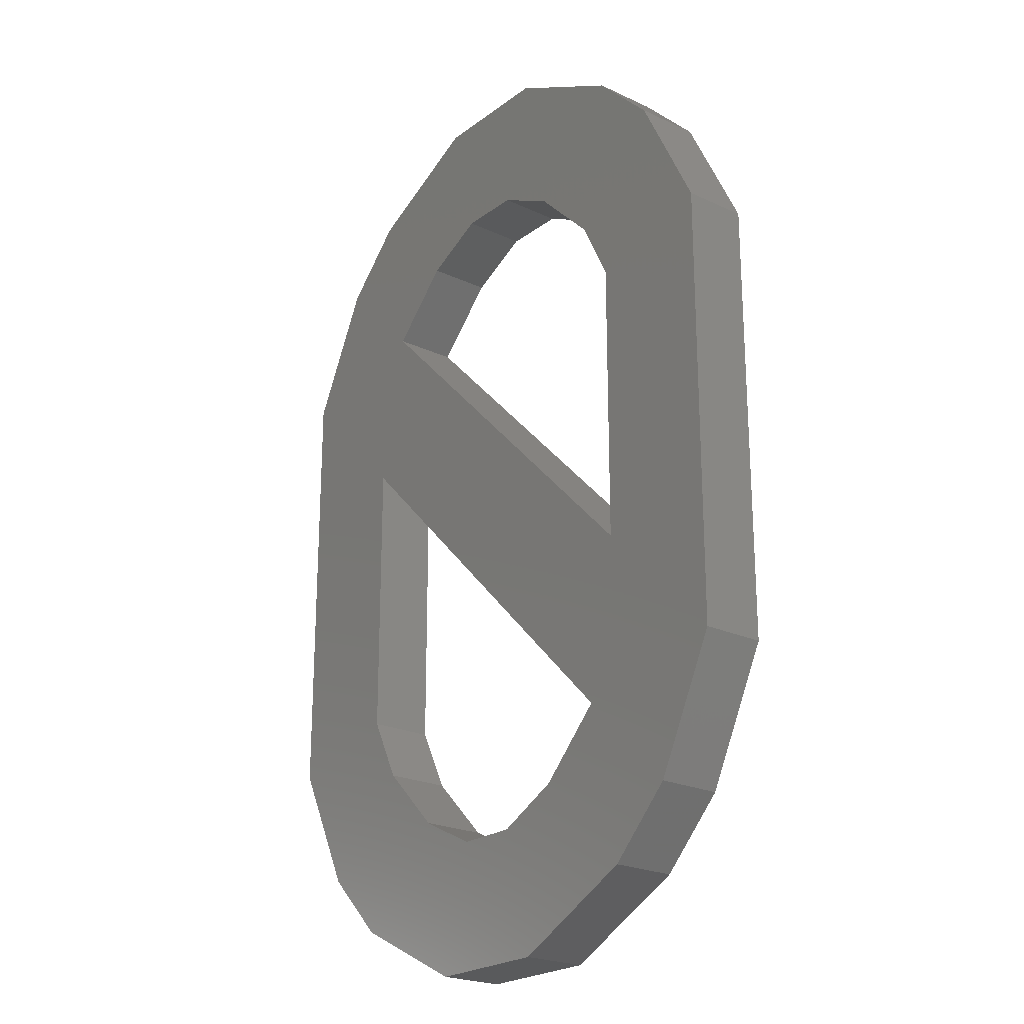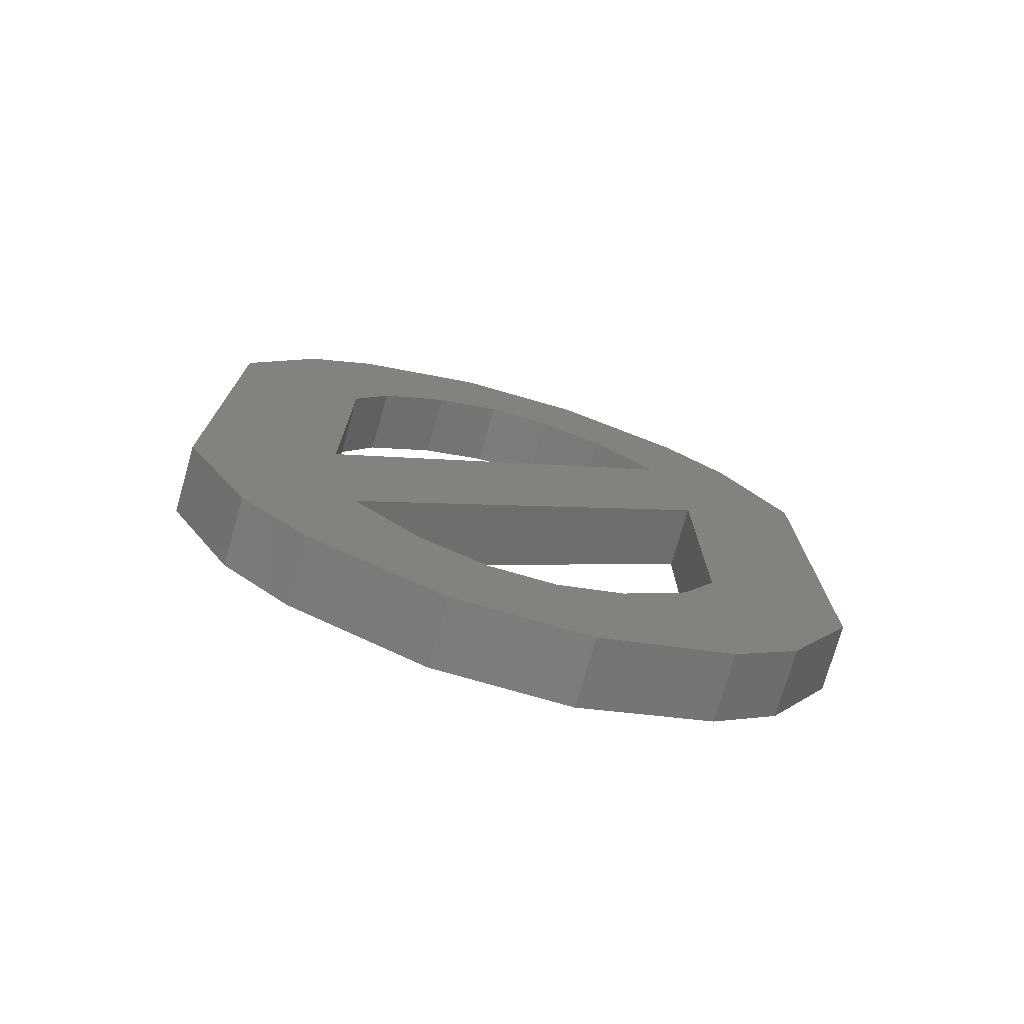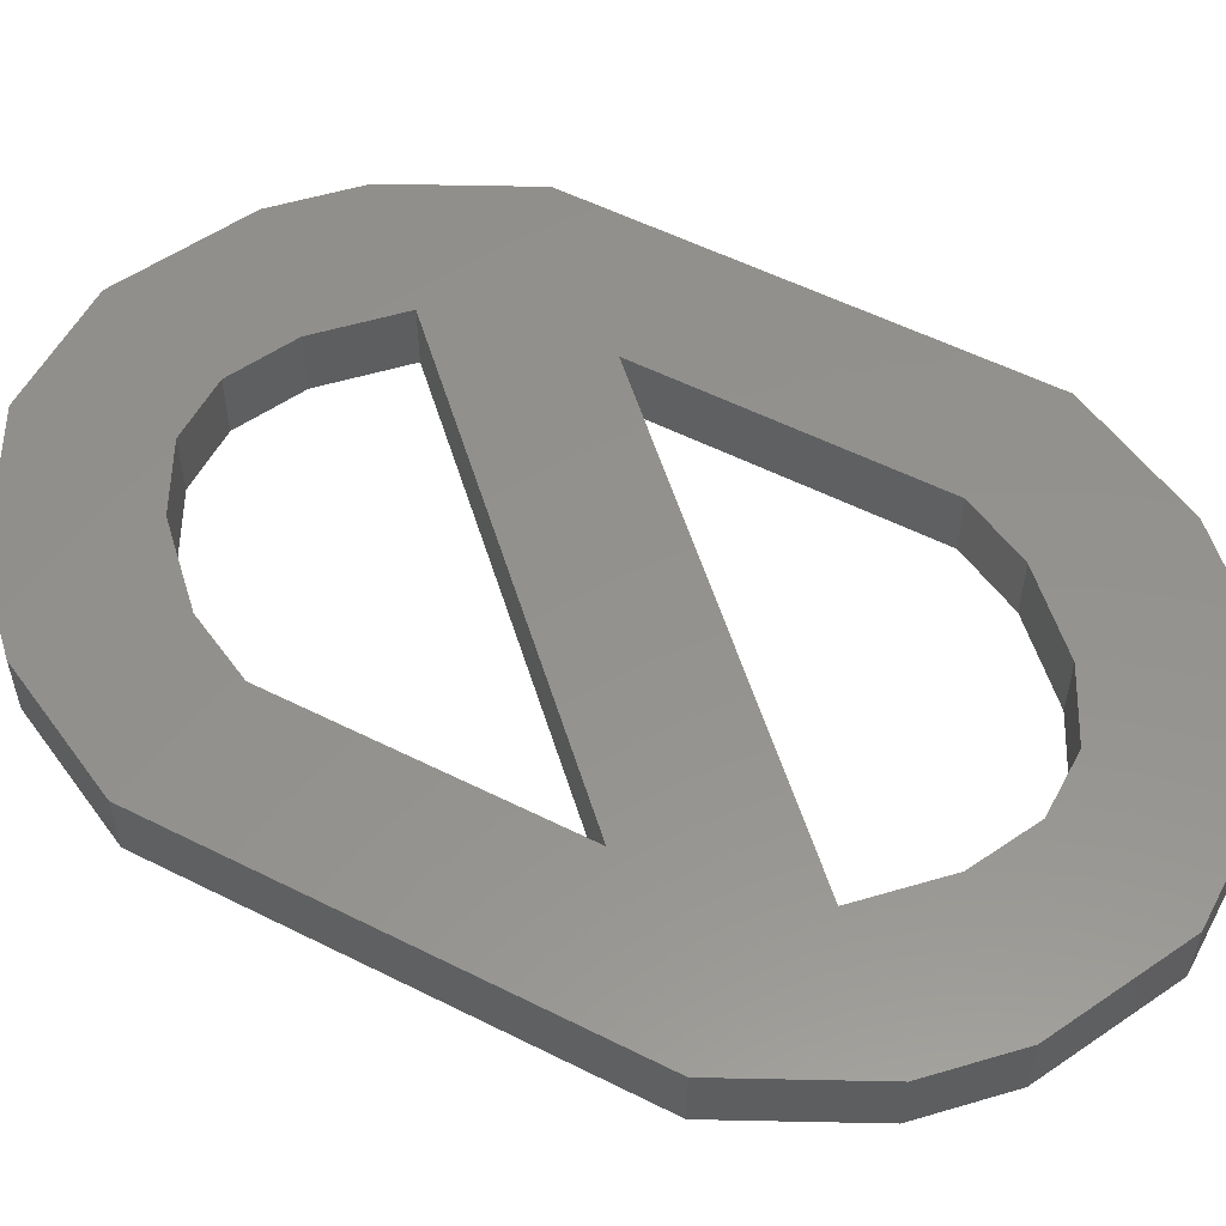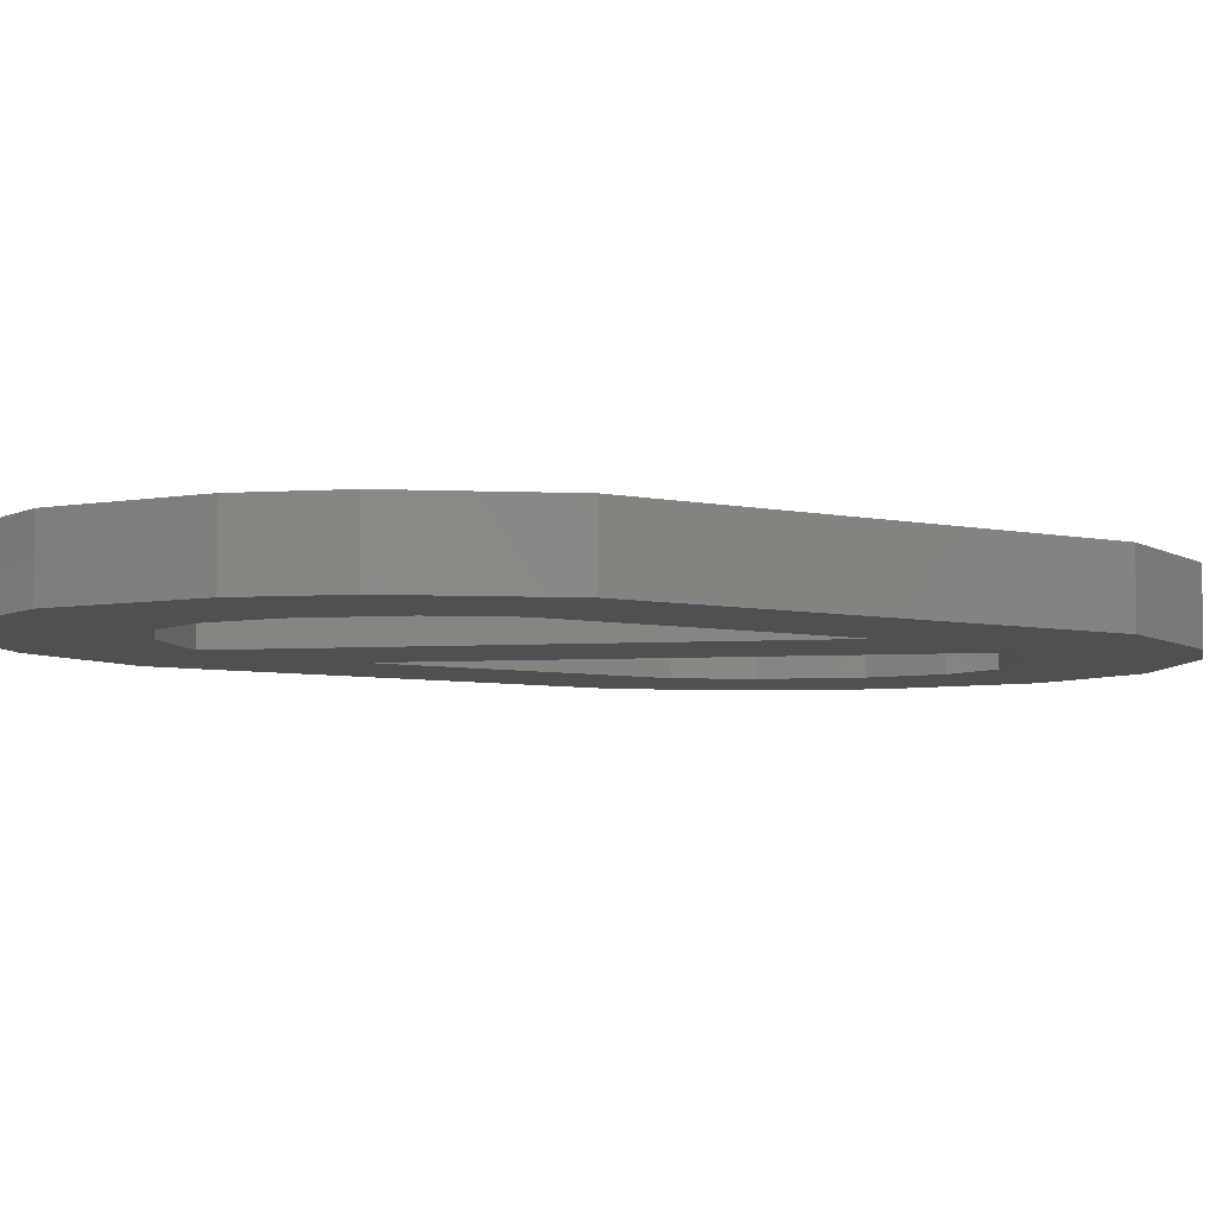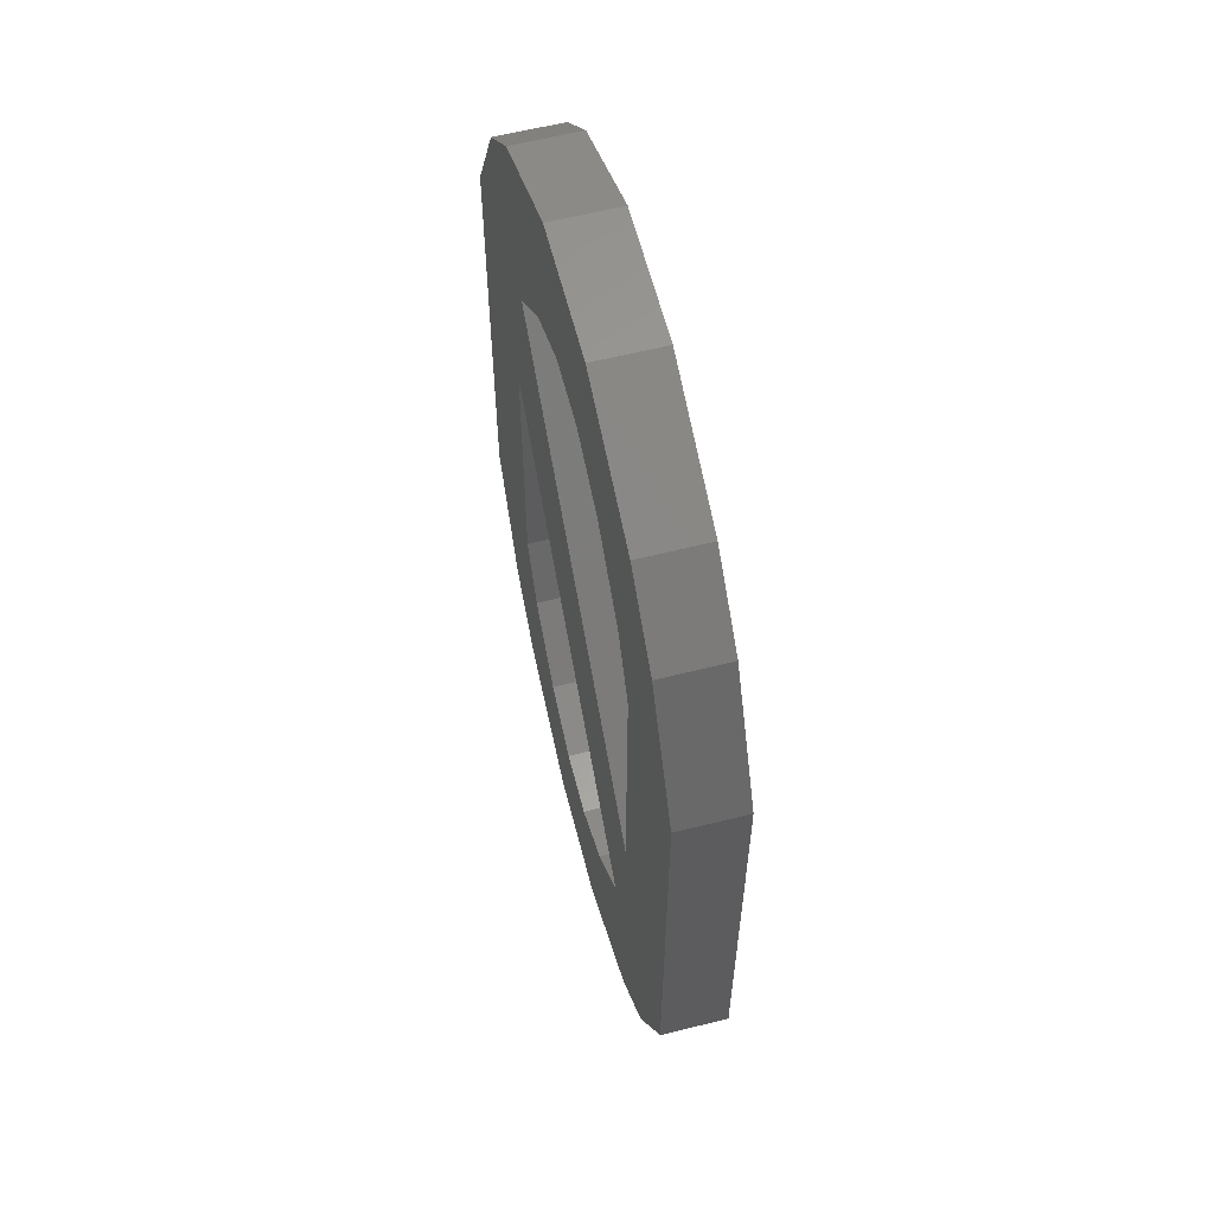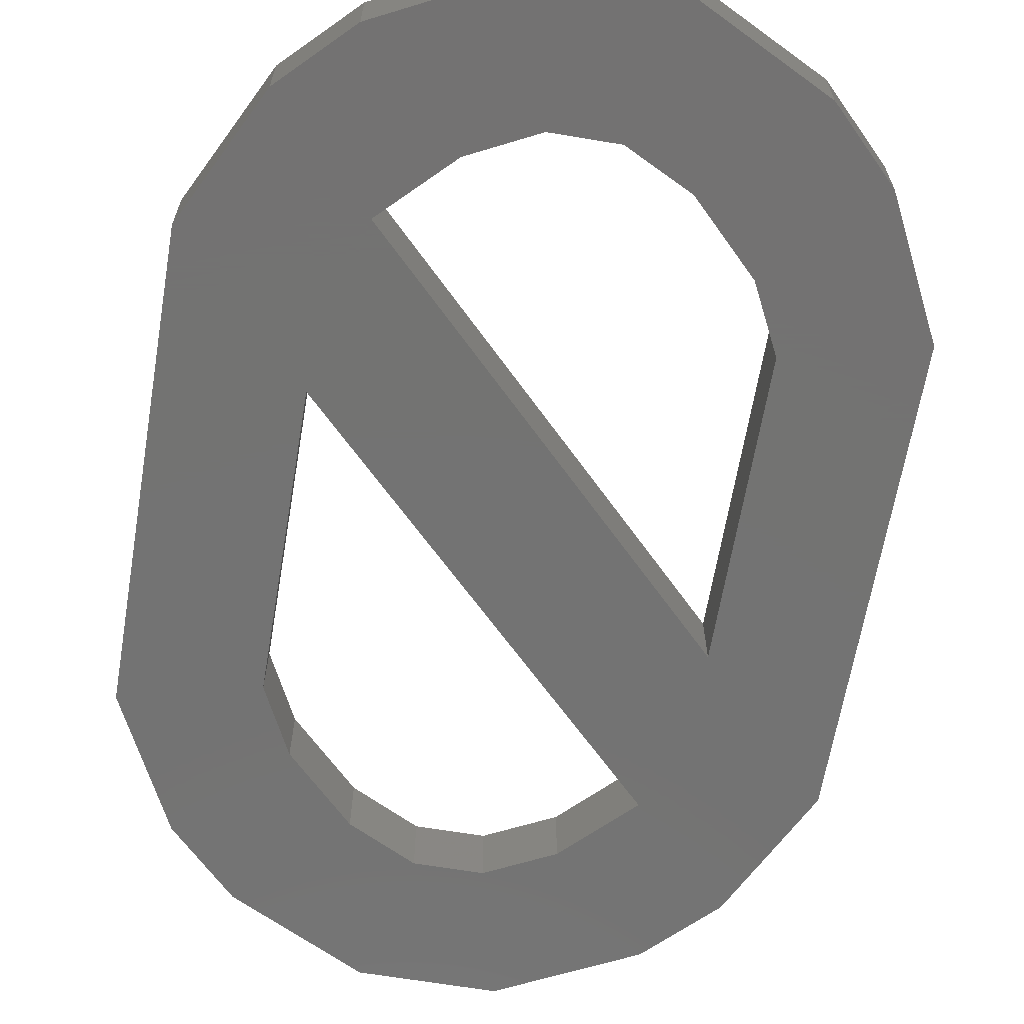
<metadata>
{"format":"stl","ext":"stl","renderer":"f3d","projection":"perspective","resolution":1024,"background":"white","views":[{"elev":-22.8,"azim":-128.6,"up":"+Y"},{"elev":-75.9,"azim":-16.0,"up":"+Y"},{"elev":55.7,"azim":-62.2,"up":"+Z"},{"elev":-5.6,"azim":56.0,"up":"+Z"},{"elev":60.9,"azim":-104.3,"up":"+Y"},{"elev":-65.0,"azim":170.4,"up":"+Z"}]}
</metadata>
<code>
# stl→obj: 68 verts, 144 faces
v 2.5 4 1
v -3 -1.5 1
v 3 1.5 1
v -2.5 -4 1
v -3 -3 1
v 3 3 1
v -5 3.5 1
v -3 3 1
v -2.5 4 1
v -4 5.5 1
v -0.5 5.5 1
v 1 7.5 1
v -1 7.5 1
v 1.5 5 1
v 3 6.5 1
v 5 -3.5 1
v 5 3.5 1
v 3 -3 1
v 4 -5.5 1
v 0.5 -5.5 1
v -1 -7.5 1
v 1 -7.5 1
v -1.5 -5 1
v -4 -5.5 1
v -3 -6.5 1
v -5 -3.5 1
v -1.5 5 1
v -3 6.5 1
v 4 5.5 1
v -0.5 -5.5 1
v 0.5 5.5 1
v 3 -6.5 1
v 1.5 -5 1
v 2.5 -4 1
v -4 -5.5 0
v -3 -6.5 0
v -1 -7.5 0
v 1 -7.5 0
v 3 -6.5 0
v -1.5 -5 0
v -2.5 -4 0
v -0.5 -5.5 0
v 0.5 -5.5 0
v 1.5 -5 0
v 4 -5.5 0
v 5 -3.5 0
v 3 -3 0
v 2.5 -4 0
v -5 -3.5 0
v 3 1.5 0
v -3 6.5 0
v -4 5.5 0
v -5 3.5 0
v -3 -1.5 0
v -3 3 0
v 2.5 4 0
v -2.5 4 0
v -1.5 5 0
v -0.5 5.5 0
v 0.5 5.5 0
v 1.5 5 0
v 4 5.5 0
v 3 6.5 0
v 5 3.5 0
v 1 7.5 0
v -1 7.5 0
v -3 -3 0
v 3 3 0
f 1 2 3
f 4 3 2
f 4 2 5
f 1 3 6
f 7 2 8
f 7 5 2
f 9 7 8
f 7 9 10
f 11 12 13
f 12 14 15
f 6 16 17
f 16 18 19
f 20 21 22
f 23 24 25
f 5 7 26
f 27 10 9
f 10 27 28
f 29 6 17
f 30 25 21
f 24 5 26
f 11 28 27
f 24 4 5
f 11 13 28
f 24 23 4
f 31 12 11
f 25 30 23
f 14 12 31
f 32 20 22
f 1 15 14
f 21 20 30
f 6 29 1
f 32 33 20
f 1 29 15
f 32 34 33
f 18 16 3
f 3 16 6
f 19 18 34
f 34 32 19
f 24 35 36
f 25 24 36
f 25 36 37
f 21 25 37
f 21 37 38
f 38 21 38
f 22 21 38
f 22 38 39
f 32 22 39
f 23 40 41
f 4 23 41
f 30 42 40
f 23 30 40
f 20 43 42
f 30 20 42
f 33 44 43
f 20 33 43
f 19 45 46
f 16 19 46
f 32 39 45
f 19 32 45
f 18 47 48
f 34 18 48
f 26 49 35
f 24 26 35
f 4 41 50
f 3 4 50
f 34 48 44
f 33 34 44
f 3 50 47
f 18 3 47
f 28 51 52
f 10 28 52
f 10 52 53
f 7 10 53
f 7 53 49
f 49 7 49
f 26 7 49
f 2 54 55
f 8 2 55
f 1 56 54
f 2 1 54
f 8 55 57
f 9 8 57
f 9 57 58
f 27 9 58
f 27 58 59
f 11 27 59
f 11 59 60
f 31 11 60
f 31 60 61
f 14 31 61
f 29 62 63
f 15 29 63
f 16 46 64
f 64 16 64
f 17 16 64
f 17 64 62
f 29 17 62
f 15 63 65
f 12 15 65
f 14 61 56
f 1 14 56
f 13 66 51
f 28 13 51
f 12 65 66
f 66 12 66
f 13 12 66
f 56 50 54
f 41 54 50
f 41 67 54
f 56 68 50
f 53 54 67
f 53 55 54
f 57 55 53
f 53 52 57
f 59 66 65
f 65 63 61
f 68 64 46
f 46 45 47
f 43 38 37
f 40 36 35
f 67 49 53
f 58 57 52
f 52 51 58
f 62 64 68
f 42 37 36
f 35 49 67
f 59 58 51
f 35 67 41
f 59 51 66
f 35 41 40
f 60 59 65
f 36 40 42
f 61 60 65
f 39 38 43
f 56 61 63
f 37 42 43
f 68 56 62
f 39 43 44
f 56 63 62
f 39 44 48
f 50 68 46
f 47 50 46
f 45 48 47
f 48 45 39

</code>
